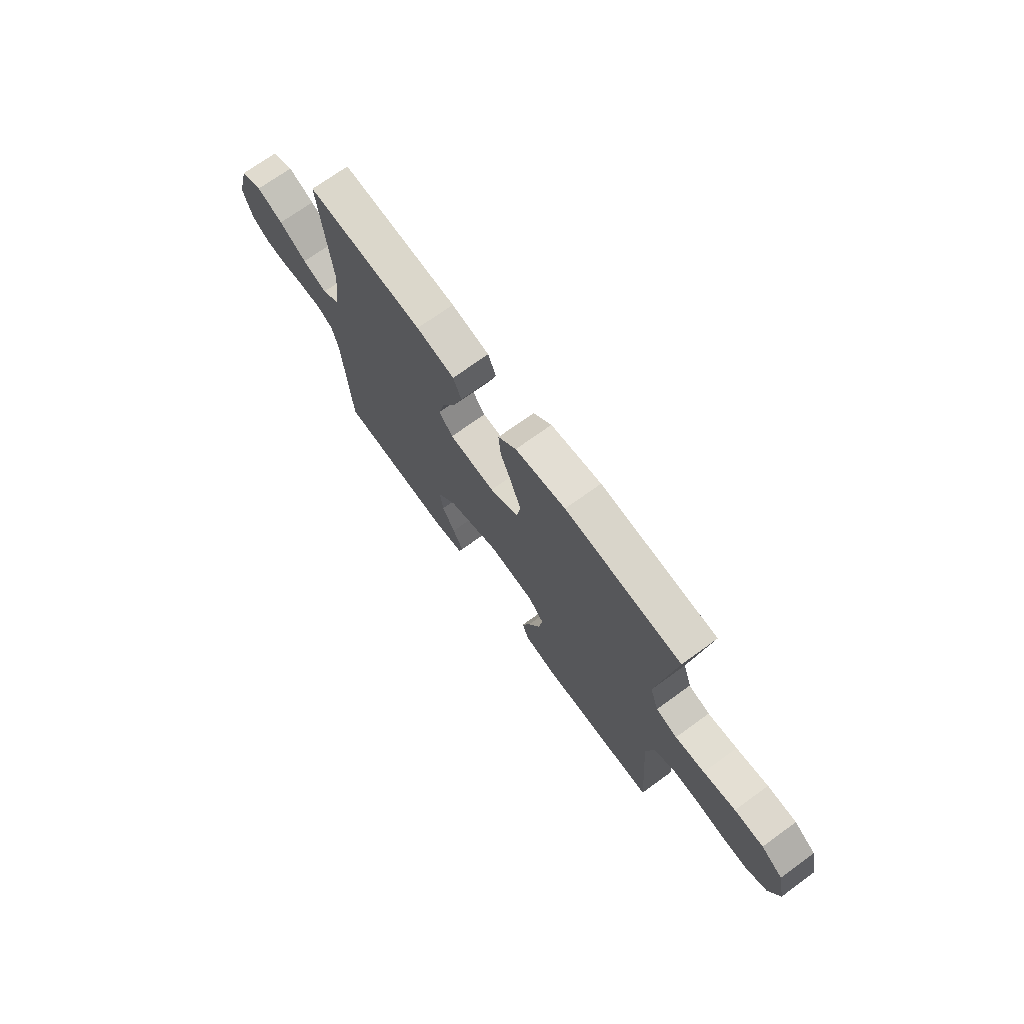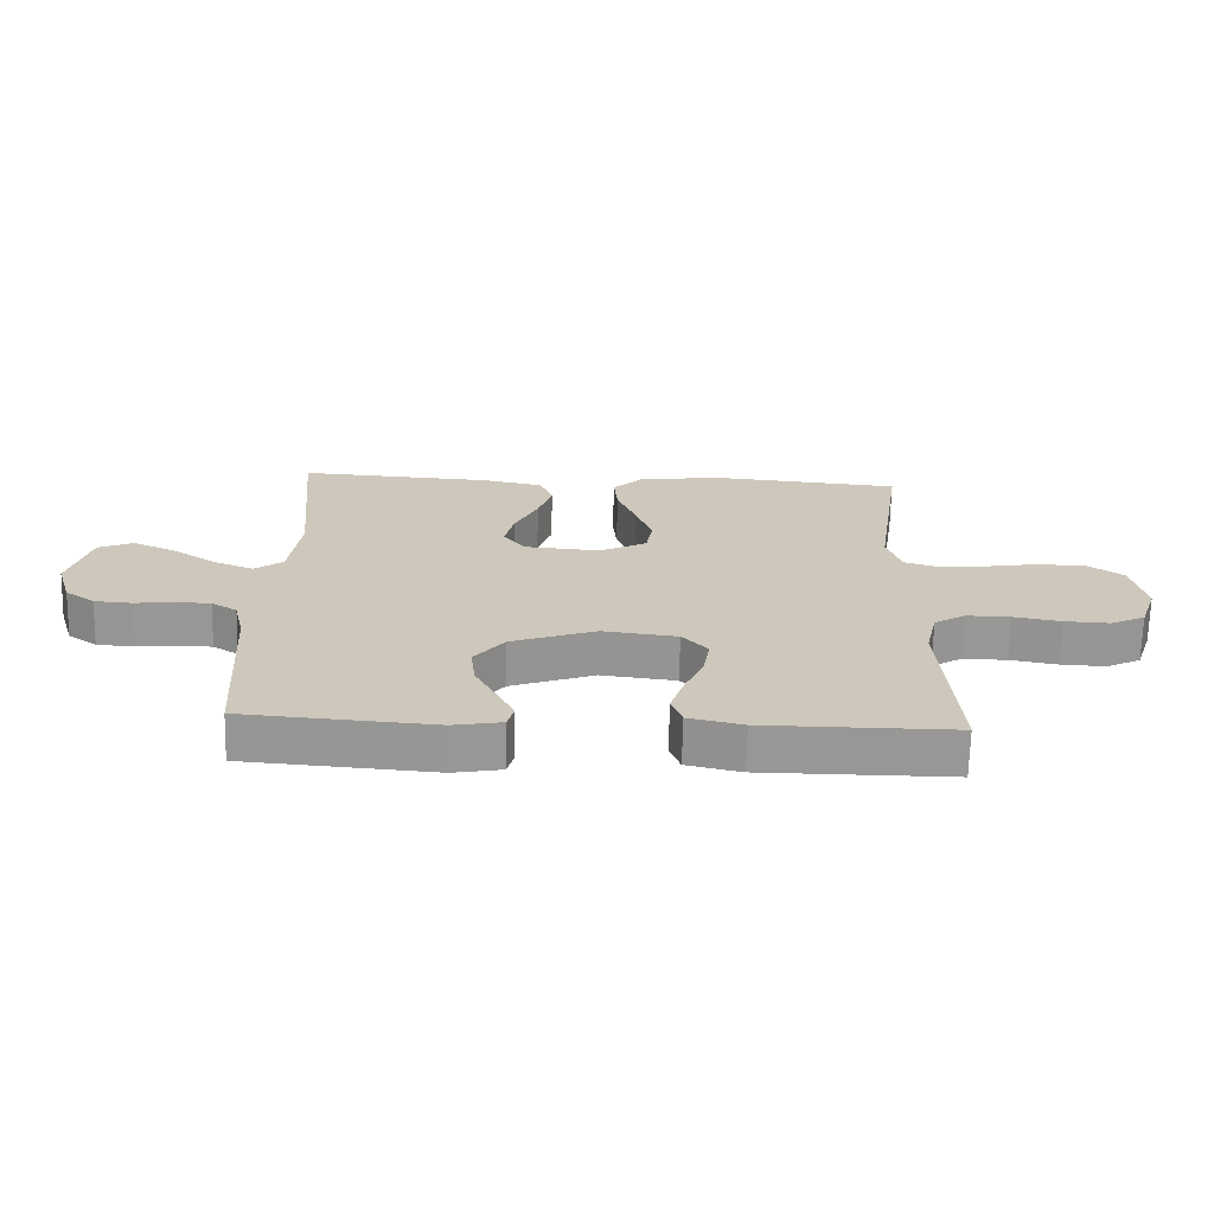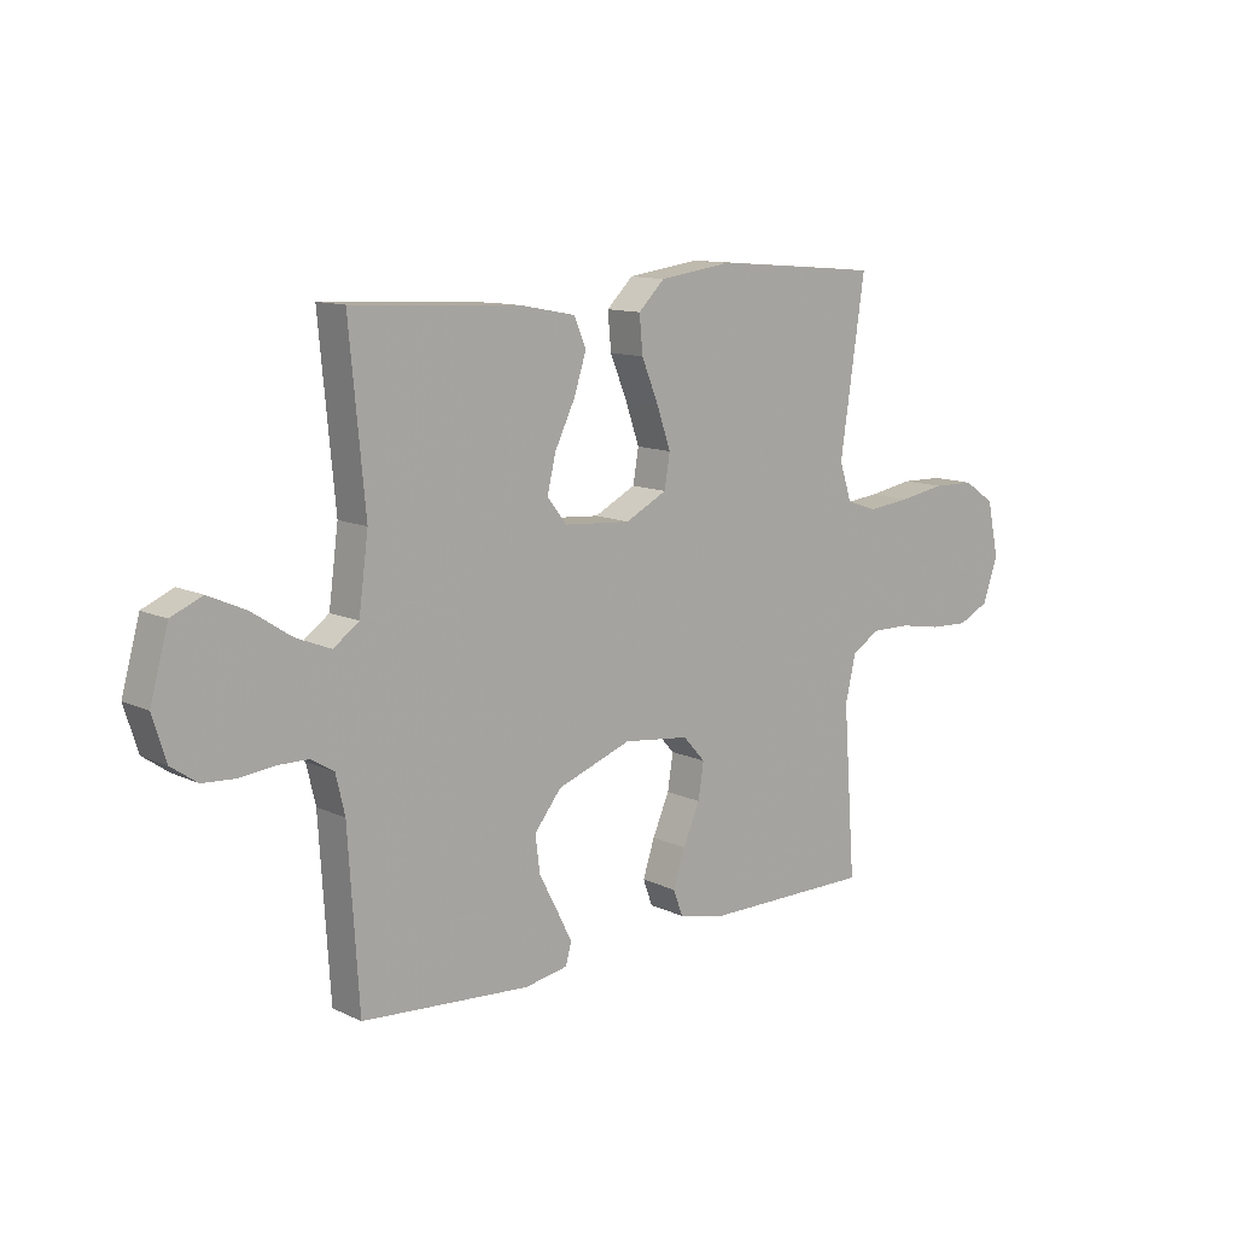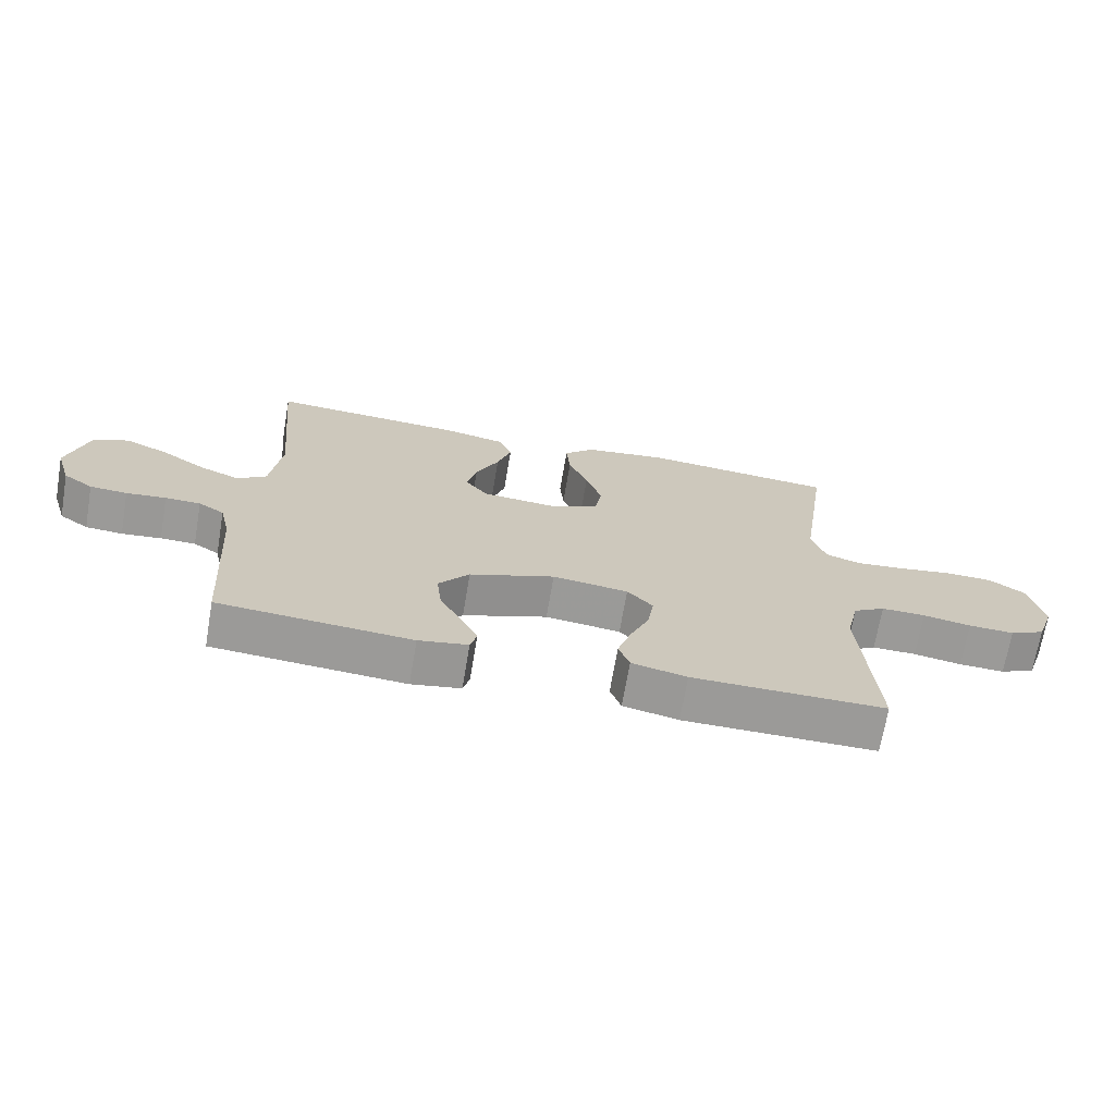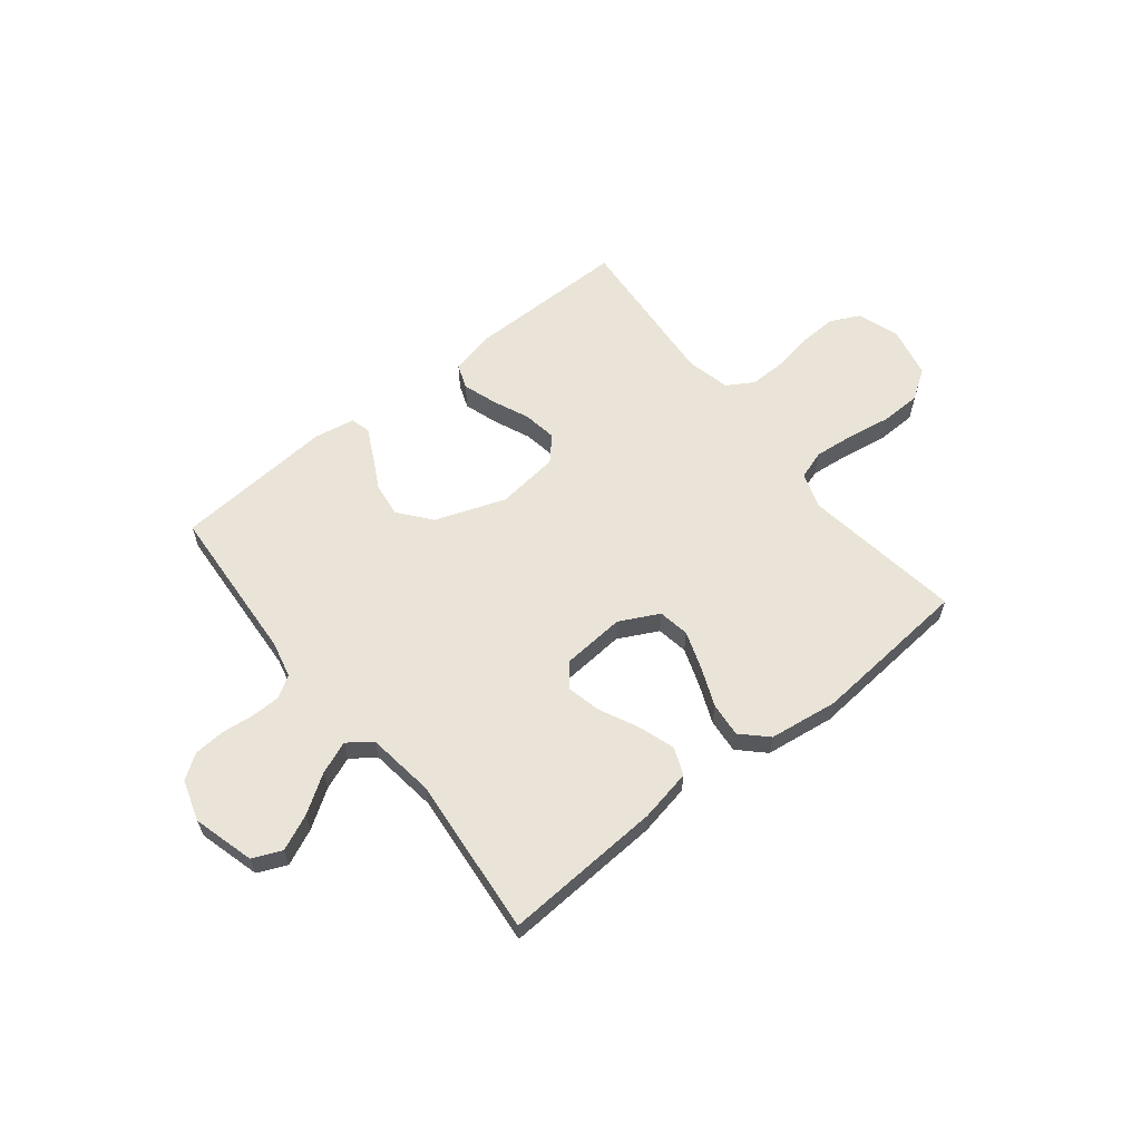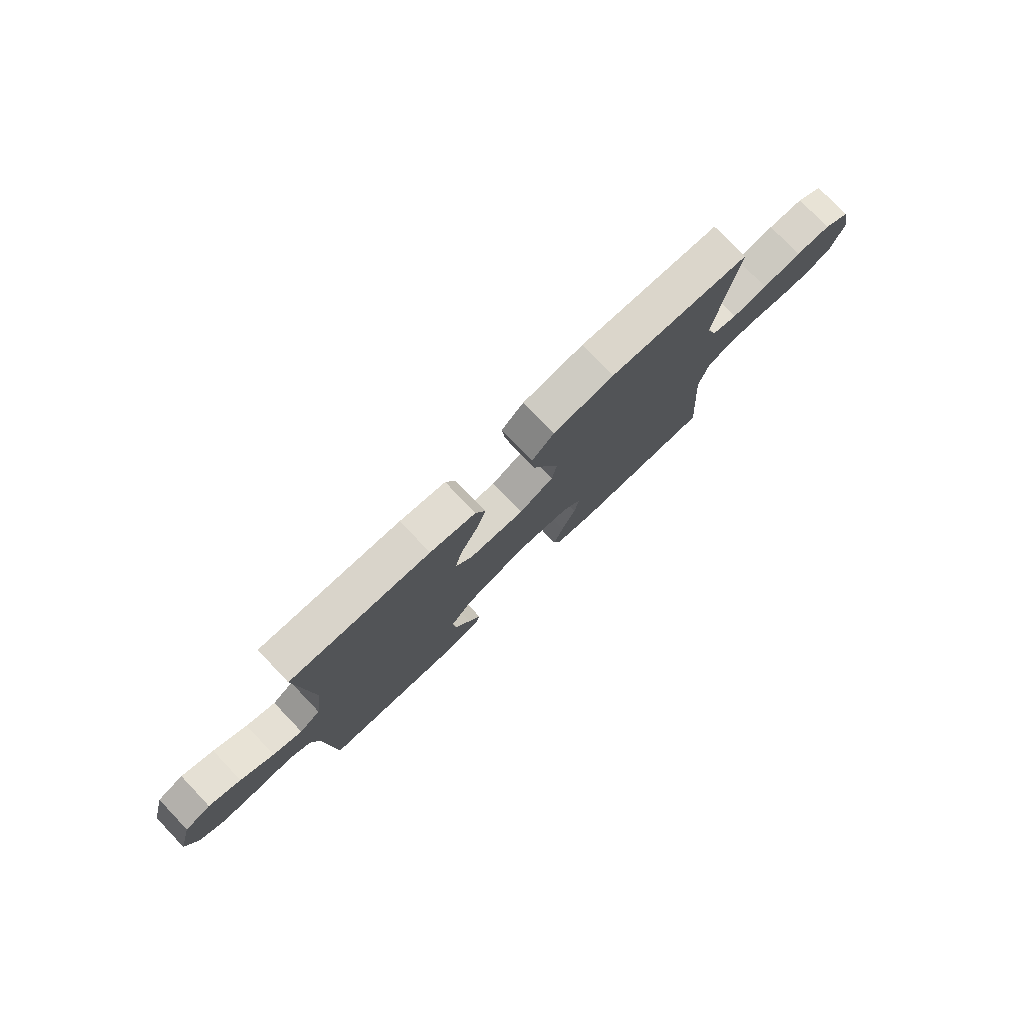
<metadata>
{"format":"obj","ext":"obj","renderer":"f3d","projection":"perspective","resolution":1024,"background":"white","views":[{"elev":71.2,"azim":54.0,"up":"+Z"},{"elev":-68.2,"azim":-1.4,"up":"+Z"},{"elev":11.7,"azim":-41.6,"up":"+Z"},{"elev":-69.3,"azim":-9.7,"up":"+Z"},{"elev":61.0,"azim":-38.6,"up":"+Y"},{"elev":77.5,"azim":-43.8,"up":"+Z"}]}
</metadata>
<code>
v -0.5 0.07 -0.5
v -0.519 0.07 -0.2
v -0.535 0.07 -0.132
v -0.575 0.07 -0.107
v -0.63 0.07 -0.106
v -0.692 0.07 -0.113
v -0.75 0.07 -0.109
v -0.796 0.07 -0.077
v -0.82 0.07 0
v -0.788 0.07 0.116
v -0.733 0.07 0.14
v -0.666 0.07 0.11
v -0.596 0.07 0.064
v -0.534 0.07 0.039
v -0.489 0.07 0.072
v -0.472 0.07 0.2
v -0.5 0.07 0.5
v -0.2 0.07 0.483
v -0.102 0.07 0.464
v -0.081 0.07 0.413
v -0.103 0.07 0.345
v -0.139 0.07 0.271
v -0.154 0.07 0.207
v -0.119 0.07 0.163
v 0 0.07 0.154
v 0.074 0.07 0.192
v 0.084 0.07 0.251
v 0.059 0.07 0.323
v 0.029 0.07 0.396
v 0.023 0.07 0.461
v 0.07 0.07 0.507
v 0.2 0.07 0.525
v 0.5 0.07 0.5
v 0.456 0.07 0.2
v 0.478 0.07 0.133
v 0.533 0.07 0.115
v 0.609 0.07 0.123
v 0.692 0.07 0.137
v 0.767 0.07 0.135
v 0.823 0.07 0.097
v 0.844 0.07 0
v 0.817 0.07 -0.078
v 0.762 0.07 -0.105
v 0.691 0.07 -0.102
v 0.616 0.07 -0.089
v 0.547 0.07 -0.088
v 0.497 0.07 -0.118
v 0.478 0.07 -0.2
v 0.5 0.07 -0.5
v 0.2 0.07 -0.5
v 0.114 0.07 -0.481
v 0.097 0.07 -0.435
v 0.118 0.07 -0.371
v 0.148 0.07 -0.302
v 0.158 0.07 -0.239
v 0.118 0.07 -0.195
v 0 0.07 -0.181
v -0.133 0.07 -0.229
v -0.181 0.07 -0.289
v -0.173 0.07 -0.354
v -0.14 0.07 -0.417
v -0.113 0.07 -0.471
v -0.123 0.07 -0.508
v -0.2 0.07 -0.522
v -0.5 0 -0.5
v -0.519 0 -0.2
v -0.535 0 -0.132
v -0.575 0 -0.107
v -0.63 0 -0.106
v -0.692 0 -0.113
v -0.75 0 -0.109
v -0.796 0 -0.077
v -0.82 0 0
v -0.788 0 0.116
v -0.733 0 0.14
v -0.666 0 0.11
v -0.596 0 0.064
v -0.534 0 0.039
v -0.489 0 0.072
v -0.472 0 0.2
v -0.5 0 0.5
v -0.2 0 0.483
v -0.102 0 0.464
v -0.081 0 0.413
v -0.103 0 0.345
v -0.139 0 0.271
v -0.154 0 0.207
v -0.119 0 0.163
v 0 0 0.154
v 0.074 0 0.192
v 0.084 0 0.251
v 0.059 0 0.323
v 0.029 0 0.396
v 0.023 0 0.461
v 0.07 0 0.507
v 0.2 0 0.525
v 0.5 0 0.5
v 0.456 0 0.2
v 0.478 0 0.133
v 0.533 0 0.115
v 0.609 0 0.123
v 0.692 0 0.137
v 0.767 0 0.135
v 0.823 0 0.097
v 0.844 0 0
v 0.817 0 -0.078
v 0.762 0 -0.105
v 0.691 0 -0.102
v 0.616 0 -0.089
v 0.547 0 -0.088
v 0.497 0 -0.118
v 0.478 0 -0.2
v 0.5 0 -0.5
v 0.2 0 -0.5
v 0.114 0 -0.481
v 0.097 0 -0.435
v 0.118 0 -0.371
v 0.148 0 -0.302
v 0.158 0 -0.239
v 0.118 0 -0.195
v 0 0 -0.181
v -0.133 0 -0.229
v -0.181 0 -0.289
v -0.173 0 -0.354
v -0.14 0 -0.417
v -0.113 0 -0.471
v -0.123 0 -0.508
v -0.2 0 -0.522
f 63 64 1 2
f 60 61 62 63
f 60 63 2 3
f 59 60 3 4
f 58 59 4
f 57 58 4
f 56 57 4
f 51 52 53 54
f 49 50 51 54
f 48 49 54 55
f 47 48 55 56
f 42 43 44 45
f 42 45 46
f 41 42 46
f 40 41 46
f 37 38 39 40
f 36 37 40 46
f 35 36 46 47
f 31 32 33 34
f 28 29 30 31
f 27 28 31 34
f 26 27 34 35
f 19 20 21 22
f 19 22 23
f 16 17 18 19
f 15 16 19 23
f 14 15 23 24
f 10 11 12 13
f 10 13 14
f 9 10 14
f 8 9 14
f 5 6 7 8
f 4 5 8 14
f 25 26 35 47
f 24 25 47 56
f 4 14 24 56
f 66 65 128 127
f 127 126 125 124
f 67 66 127 124
f 68 67 124 123
f 68 123 122
f 68 122 121
f 68 121 120
f 118 117 116 115
f 118 115 114 113
f 119 118 113 112
f 120 119 112 111
f 109 108 107 106
f 110 109 106
f 110 106 105
f 110 105 104
f 104 103 102 101
f 110 104 101 100
f 111 110 100 99
f 98 97 96 95
f 95 94 93 92
f 98 95 92 91
f 99 98 91 90
f 86 85 84 83
f 87 86 83
f 83 82 81 80
f 87 83 80 79
f 88 87 79 78
f 77 76 75 74
f 78 77 74
f 78 74 73
f 78 73 72
f 72 71 70 69
f 78 72 69 68
f 111 99 90 89
f 120 111 89 88
f 120 88 78 68
f 1 65 66 2
f 2 66 67 3
f 3 67 68 4
f 4 68 69 5
f 5 69 70 6
f 6 70 71 7
f 7 71 72 8
f 8 72 73 9
f 9 73 74 10
f 10 74 75 11
f 11 75 76 12
f 12 76 77 13
f 13 77 78 14
f 14 78 79 15
f 15 79 80 16
f 16 80 81 17
f 17 81 82 18
f 18 82 83 19
f 19 83 84 20
f 20 84 85 21
f 21 85 86 22
f 22 86 87 23
f 23 87 88 24
f 24 88 89 25
f 25 89 90 26
f 26 90 91 27
f 27 91 92 28
f 28 92 93 29
f 29 93 94 30
f 30 94 95 31
f 31 95 96 32
f 32 96 97 33
f 33 97 98 34
f 34 98 99 35
f 35 99 100 36
f 36 100 101 37
f 37 101 102 38
f 38 102 103 39
f 39 103 104 40
f 40 104 105 41
f 41 105 106 42
f 42 106 107 43
f 43 107 108 44
f 44 108 109 45
f 45 109 110 46
f 46 110 111 47
f 47 111 112 48
f 48 112 113 49
f 49 113 114 50
f 50 114 115 51
f 51 115 116 52
f 52 116 117 53
f 53 117 118 54
f 54 118 119 55
f 55 119 120 56
f 56 120 121 57
f 57 121 122 58
f 58 122 123 59
f 59 123 124 60
f 60 124 125 61
f 61 125 126 62
f 62 126 127 63
f 63 127 128 64
f 64 128 65 1

</code>
